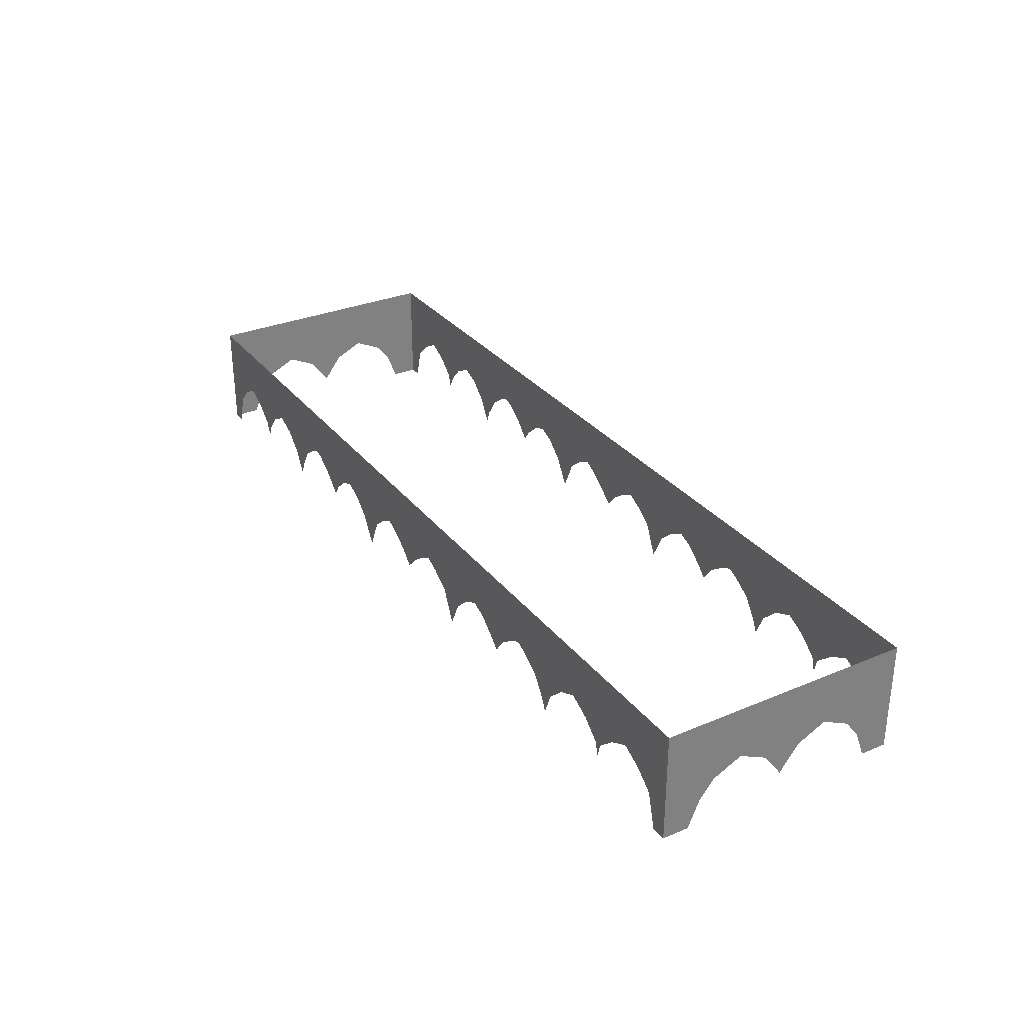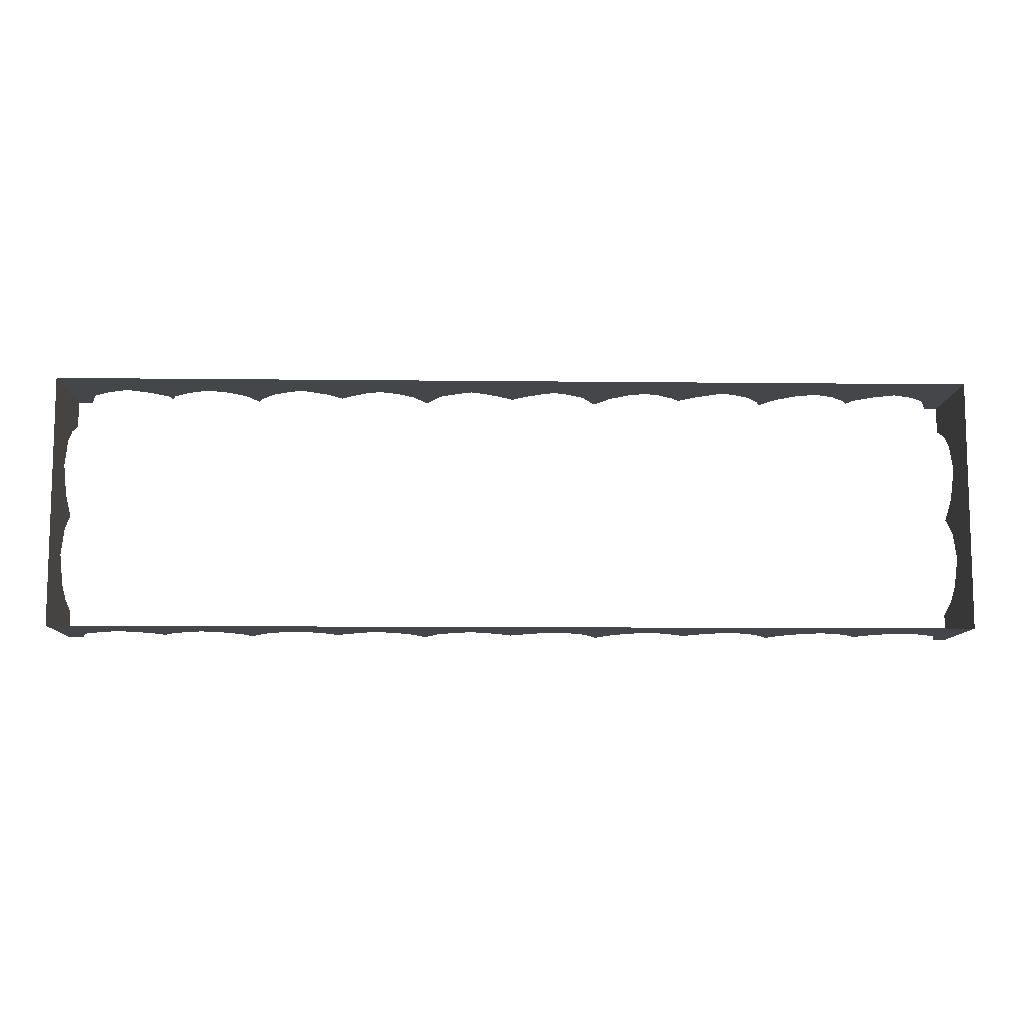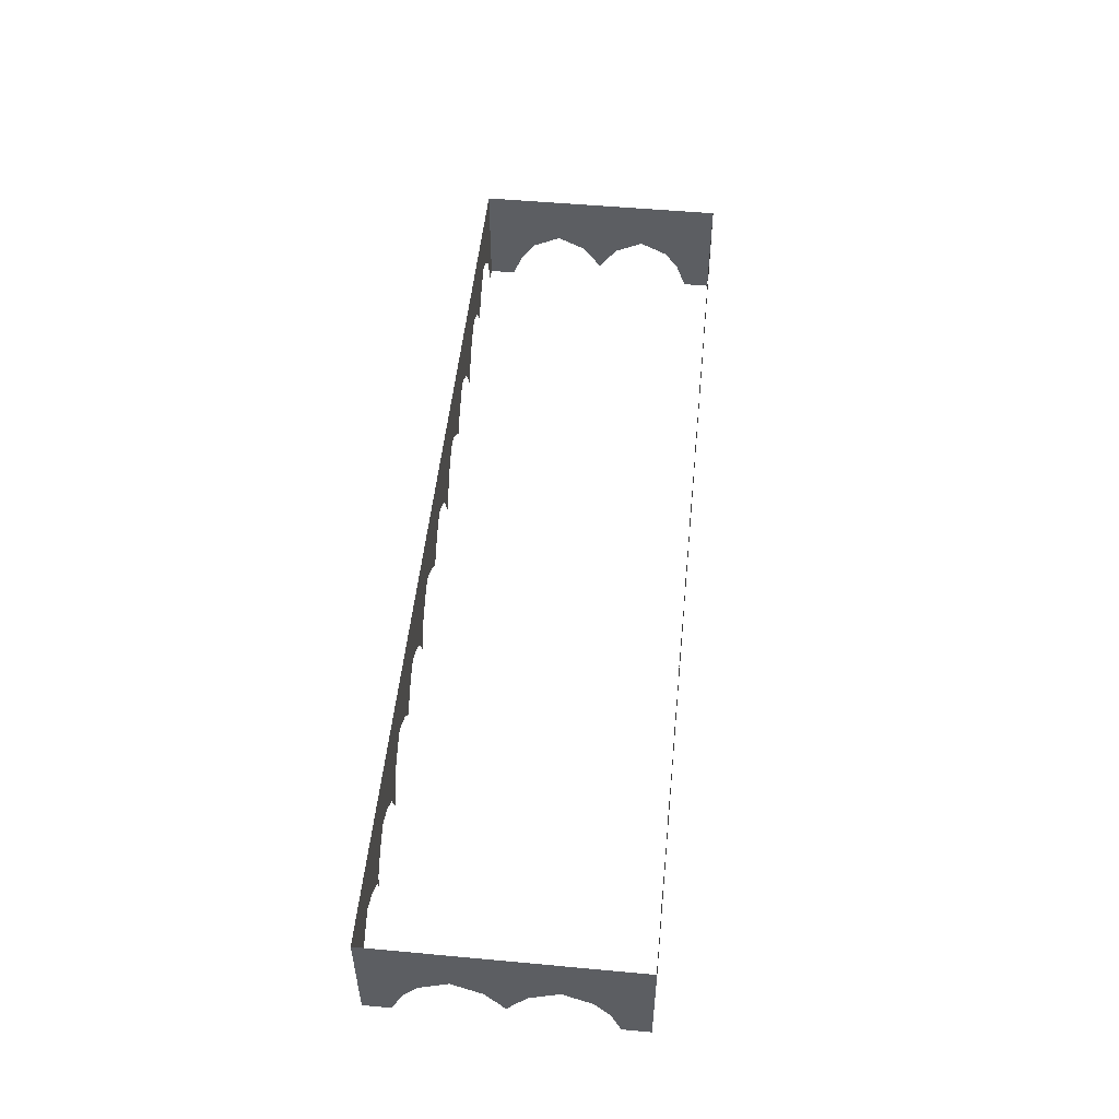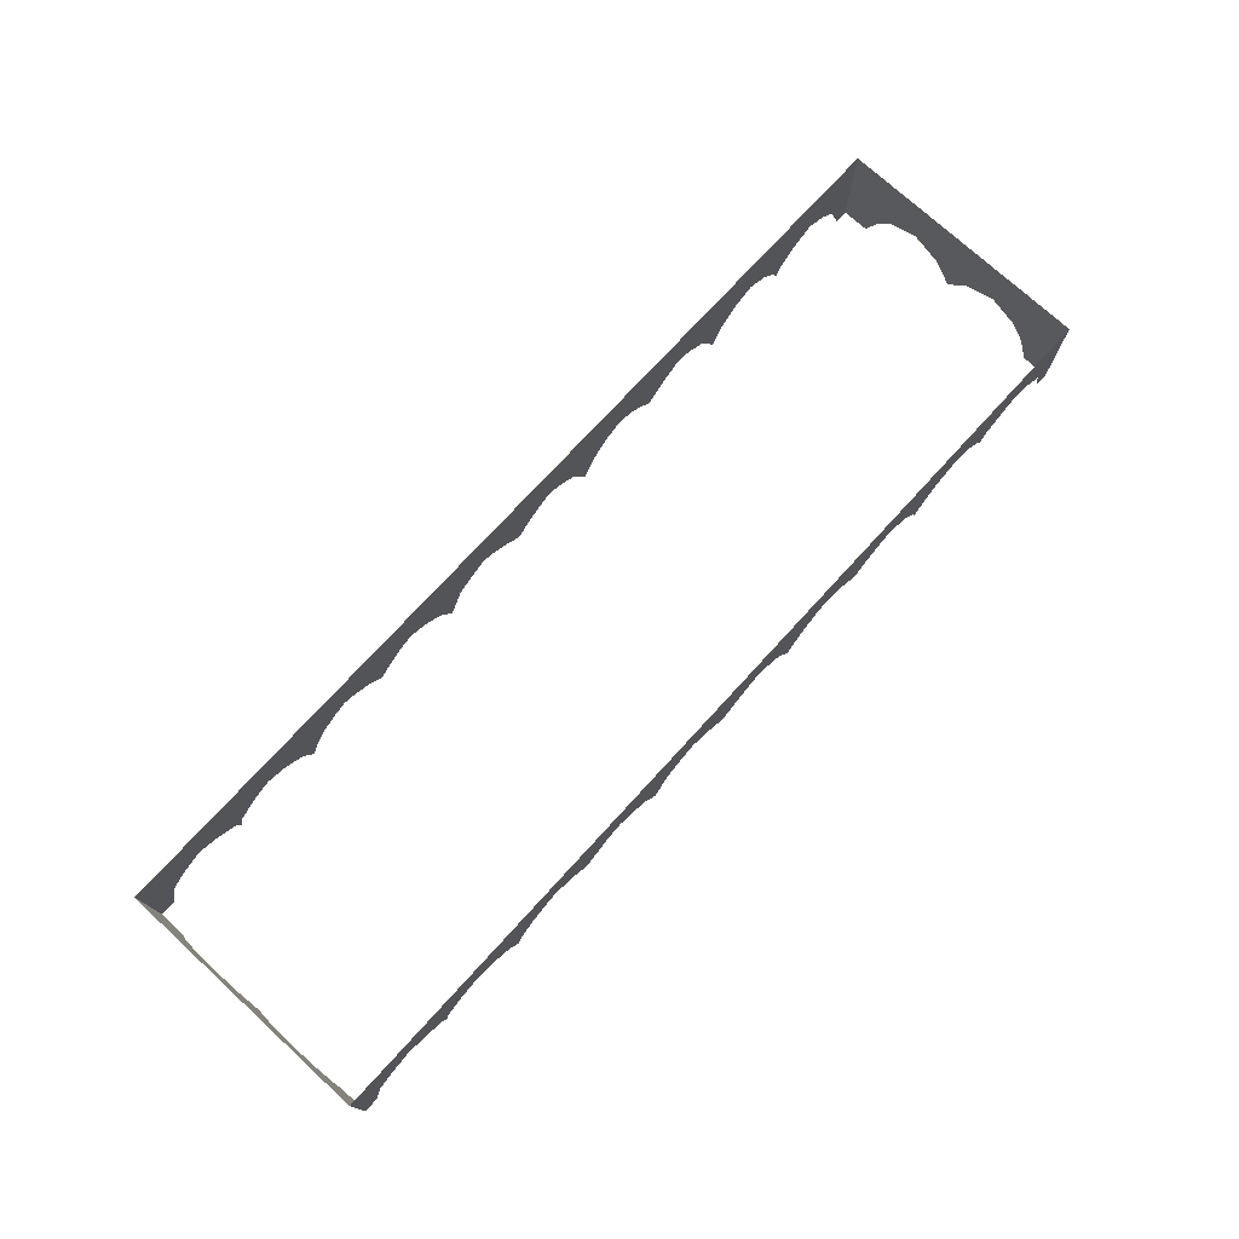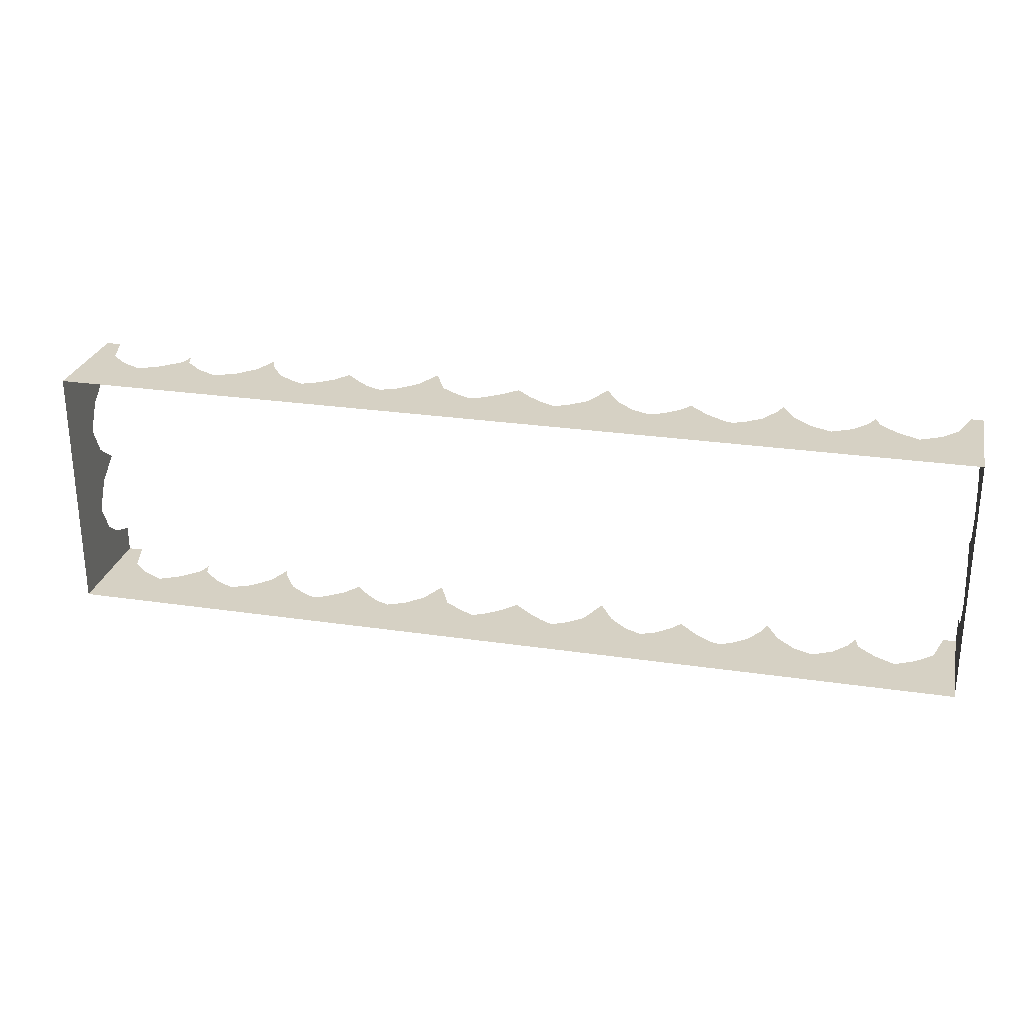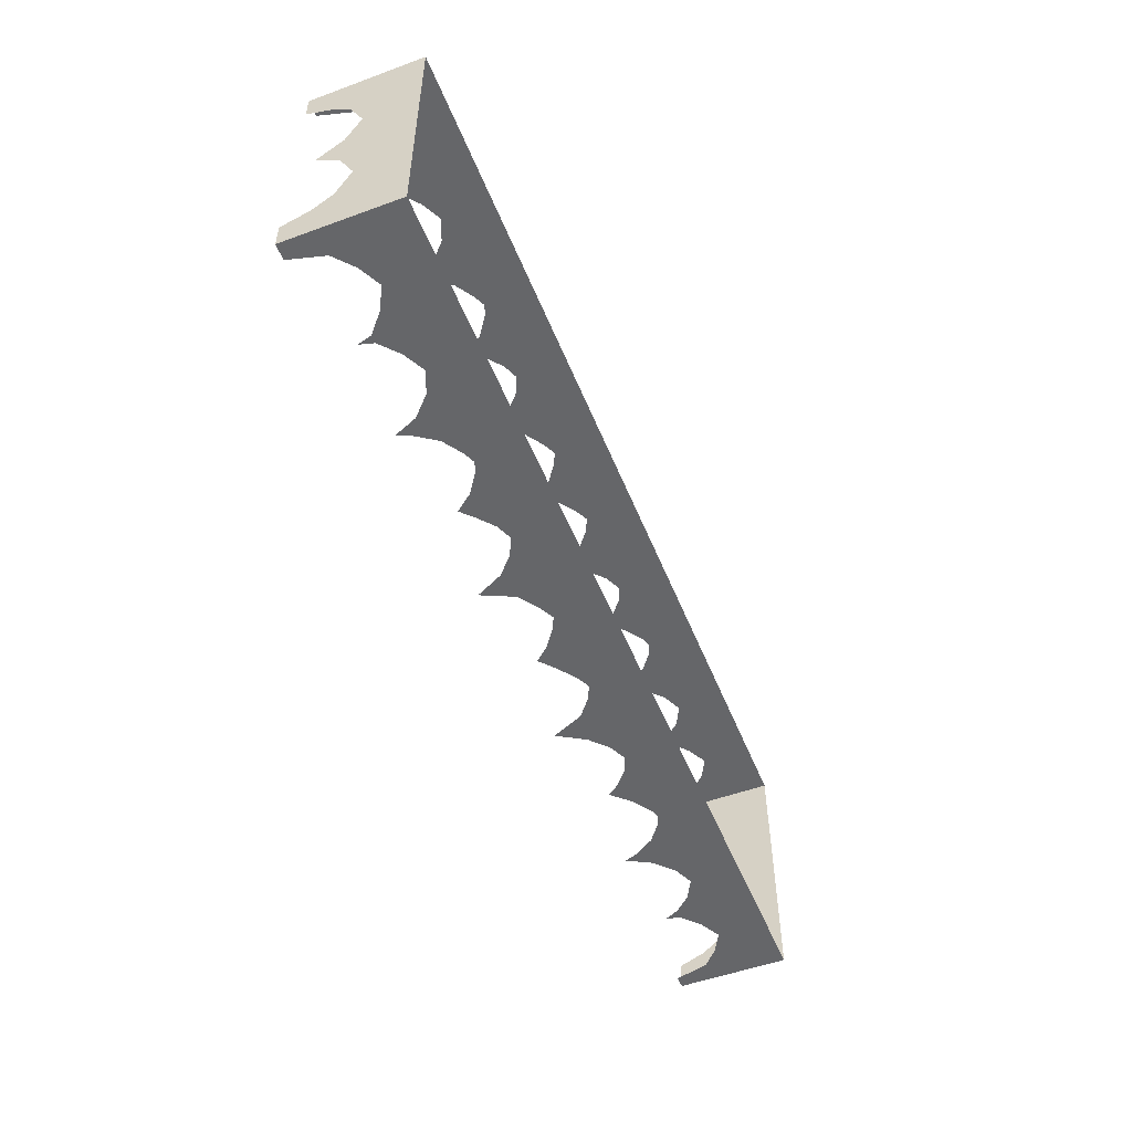
<metadata>
{"format":"obj","ext":"obj","renderer":"f3d","projection":"perspective","resolution":1024,"background":"white","views":[{"elev":30.8,"azim":58.9,"up":"+Y"},{"elev":-9.8,"azim":178.3,"up":"+Z"},{"elev":51.7,"azim":95.7,"up":"+Y"},{"elev":74.6,"azim":132.5,"up":"+Y"},{"elev":26.7,"azim":-167.0,"up":"+Z"},{"elev":-51.9,"azim":111.6,"up":"+Z"}]}
</metadata>
<code>
o sponza_35
v 89.27 69.4 22.53
v 89.27 92.17 22.53
v 86.23 69.38 22.53
v 84.34 76.37 22.53
v 80.64 79.67 22.53
v 76.42 92.17 22.53
v 76.42 81.88 22.53
v 68.5 76.37 22.53
v 72.2 79.67 22.53
v 67.73 92.17 22.53
v 67.73 73.51 22.53
v 51.11 76.48 22.53
v 54.81 80.04 22.53
v 49.37 92.17 22.53
v 49.17 71.75 22.53
v 59.03 81.88 22.53
v 59.03 92.17 22.53
v 66.95 76.37 22.53
v 63.25 79.67 22.53
v 47.99 74.47 22.53
v 45.28 78.49 22.53
v 41.57 81.01 22.53
v 39.23 92.17 22.53
v 39.23 82.07 22.53
v 30.62 92.17 22.53
v 37.34 81.47 22.53
v 33.29 78.65 22.53
v 30.62 75.25 22.53
v 28.14 77.66 22.53
v 25.04 80.28 22.53
v 21.94 92.17 22.53
v 21.94 81.58 22.53
v 12.11 92.17 22.53
v 18.37 79.95 22.53
v 14.8 76.63 22.53
v 12.11 71.16 22.53
v 9.128 77.63 22.53
v 5.239 80.34 22.53
v 2.256 92.17 22.53
v 2.256 81.83 22.53
v -6.686 92.17 22.53
v -0.366 80.5 22.53
v -3.681 78.12 22.53
v -6.686 75.17 22.53
v 89.27 69.4 17.14
v 89.27 81.39 6.116
v 89.27 78.6 0.2823
v 89.27 92.17 -3.601
v 89.27 92.17 6.116
v 89.27 78.6 11.95
v 89.27 74.82 -2.634
v 89.27 74.82 14.87
v 89.27 73.36 -3.601
v 89.27 69.4 -29.55
v 86.23 69.38 -29.55
v 89.27 92.17 -29.55
v 84.34 76.37 -29.55
v 80.64 79.67 -29.55
v 76.42 81.88 -29.55
v 76.42 92.17 -29.55
v 68.5 76.37 -29.55
v 67.73 92.17 -29.55
v 72.2 79.67 -29.55
v 67.73 73.51 -29.55
v 51.11 76.48 -29.55
v 49.37 92.17 -29.55
v 54.81 80.04 -29.55
v 49.17 71.75 -29.55
v 59.03 92.17 -29.55
v 59.03 81.88 -29.55
v 66.95 76.37 -29.55
v 63.25 79.67 -29.55
v 47.99 74.47 -29.55
v 45.28 78.49 -29.55
v 41.57 81.01 -29.55
v 39.23 82.07 -29.55
v 39.23 92.17 -29.55
v 37.34 81.47 -29.55
v 30.62 92.17 -29.55
v 33.29 78.65 -29.55
v 30.62 75.25 -29.55
v 28.14 77.66 -29.55
v 25.04 80.28 -29.55
v 21.94 81.58 -29.55
v 21.94 92.17 -29.55
v 18.37 79.95 -29.55
v 12.11 92.17 -29.55
v 14.8 76.63 -29.55
v 12.11 71.16 -29.55
v 9.128 77.63 -29.55
v 5.239 80.34 -29.55
v 2.256 81.83 -29.55
v 2.256 92.17 -29.55
v -0.366 80.5 -29.55
v -6.686 92.17 -29.55
v -3.681 78.12 -29.55
v -6.294 75.17 -29.55
v 89.27 69.4 -24.07
v 89.27 78.6 -7.483
v 89.27 81.39 -13.32
v 89.27 92.17 -13.32
v 89.27 78.6 -19.15
v 89.27 74.82 -4.567
v 89.27 74.82 -22.07
v -102.3 69.4 22.53
v -99.6 69.38 22.53
v -102.3 92.17 22.53
v -97.16 76.37 22.53
v -94.01 79.67 22.53
v -89.79 81.88 22.53
v -89.79 92.17 22.53
v -81.87 76.37 22.53
v -81.1 92.17 22.53
v -85.57 79.67 22.53
v -80.8 73.51 22.53
v -64.48 76.48 22.53
v -62.74 92.17 22.53
v -68.19 80.04 22.53
v -61.89 71.75 22.53
v -72.4 92.17 22.53
v -72.4 81.88 22.53
v -79.49 76.37 22.53
v -76.62 79.67 22.53
v -60.83 74.47 22.53
v -58.35 78.49 22.53
v -54.94 81.01 22.53
v -52.6 82.07 22.53
v -52.6 92.17 22.53
v -50.71 81.47 22.53
v -43.99 92.17 22.53
v -46.67 78.65 22.53
v -43.26 75.25 22.53
v -41.52 77.66 22.53
v -38.41 80.28 22.53
v -35.31 81.58 22.53
v -35.31 92.17 22.53
v -31.74 79.95 22.53
v -25.48 92.17 22.53
v -28.17 76.63 22.53
v -25.03 71.16 22.53
v -21.99 77.63 22.53
v -18.61 80.34 22.53
v -15.63 81.83 22.53
v -15.63 92.17 22.53
v -13.01 80.5 22.53
v -9.69 78.12 22.53
v -102.3 69.4 17.14
v -102.3 92.17 -3.601
v -102.3 78.6 0.2823
v -102.3 81.39 6.116
v -102.3 92.17 6.116
v -102.3 78.6 11.95
v -102.3 74.82 -2.634
v -102.3 74.82 14.87
v -102.3 73.36 -3.601
v -102.3 69.4 -29.55
v -102.3 92.17 -29.55
v -99.6 69.38 -29.55
v -97.71 76.37 -29.55
v -94.01 79.67 -29.55
v -89.79 92.17 -29.55
v -89.79 81.88 -29.55
v -81.87 76.37 -29.55
v -85.57 79.67 -29.55
v -81.1 92.17 -29.55
v -81.1 73.51 -29.55
v -64.48 76.48 -29.55
v -68.19 80.04 -29.55
v -62.74 92.17 -29.55
v -61.92 71.75 -29.55
v -72.4 81.88 -29.55
v -72.4 92.17 -29.55
v -79.68 76.37 -29.55
v -76.62 79.67 -29.55
v -60.91 74.47 -29.55
v -58.28 78.49 -29.55
v -54.94 81.01 -29.55
v -52.6 92.17 -29.55
v -52.6 82.07 -29.55
v -43.99 92.17 -29.55
v -50.71 81.47 -29.55
v -46.67 78.65 -29.55
v -43.38 75.25 -29.55
v -41.52 77.66 -29.55
v -38.41 80.28 -29.55
v -35.31 92.17 -29.55
v -35.31 81.58 -29.55
v -25.48 92.17 -29.55
v -31.74 79.95 -29.55
v -28.17 76.63 -29.55
v -24.9 71.16 -29.55
v -21.98 77.63 -29.55
v -18.61 80.34 -29.55
v -15.63 92.17 -29.55
v -15.63 81.83 -29.55
v -13.01 80.5 -29.55
v -9.69 78.12 -29.55
v -102.3 69.4 -24.07
v -102.3 81.39 -13.32
v -102.3 78.6 -7.483
v -102.3 92.17 -13.32
v -102.3 78.6 -19.15
v -102.3 74.82 -4.567
v -102.3 74.82 -22.07
v 89.27 69.4 22.53
v 89.27 92.17 22.53
v 89.27 69.4 -29.55
v 89.27 92.17 -29.55
v -102.3 69.4 22.53
v -102.3 92.17 22.53
v -102.3 69.4 -29.55
v -102.3 92.17 -29.55
f 205 206 3
f 4 206 5
f 3 206 4
f 6 7 5
f 6 5 206
f 8 9 10
f 9 7 6
f 9 6 10
f 10 11 8
f 12 13 14
f 15 12 14
f 13 16 17
f 13 17 14
f 18 10 19
f 17 16 19
f 17 19 10
f 11 10 18
f 15 14 20
f 21 14 22
f 20 14 21
f 22 14 23
f 22 23 24
f 23 25 26
f 23 26 24
f 26 25 27
f 27 25 28
f 28 25 29
f 29 25 30
f 30 25 31
f 30 31 32
f 31 33 34
f 31 34 32
f 35 33 36
f 34 33 35
f 36 33 37
f 38 33 39
f 38 39 40
f 37 33 38
f 39 41 42
f 39 42 40
f 43 41 44
f 42 41 43
f 1 45 2
f 46 47 48
f 46 48 49
f 50 46 49
f 50 49 2
f 48 47 51
f 2 52 50
f 48 51 53
f 2 45 52
f 207 55 208
f 57 58 208
f 55 57 208
f 58 59 60
f 58 60 208
f 61 62 63
f 60 59 63
f 60 63 62
f 62 61 64
f 65 66 67
f 68 66 65
f 69 70 67
f 69 67 66
f 71 72 62
f 72 70 69
f 72 69 62
f 64 71 62
f 68 73 66
f 74 75 66
f 73 74 66
f 75 76 77
f 75 77 66
f 77 76 78
f 77 78 79
f 78 80 79
f 80 81 79
f 81 82 79
f 82 83 79
f 83 84 85
f 83 85 79
f 85 84 86
f 85 86 87
f 88 89 87
f 86 88 87
f 89 90 87
f 91 92 93
f 91 93 87
f 90 91 87
f 93 92 94
f 93 94 95
f 96 97 95
f 94 96 95
f 54 56 98
f 48 99 100
f 48 100 101
f 101 100 102
f 101 102 56
f 99 48 103
f 56 102 104
f 103 48 53
f 56 104 98
f 209 106 210
f 108 109 210
f 106 108 210
f 109 110 111
f 109 111 210
f 112 113 114
f 111 110 114
f 111 114 113
f 113 112 115
f 116 117 118
f 119 117 116
f 120 121 118
f 120 118 117
f 122 123 113
f 123 121 120
f 123 120 113
f 115 122 113
f 119 124 117
f 125 126 117
f 124 125 117
f 126 127 128
f 126 128 117
f 128 127 129
f 128 129 130
f 129 131 130
f 131 132 130
f 132 133 130
f 133 134 130
f 134 135 136
f 134 136 130
f 136 135 137
f 136 137 138
f 139 140 138
f 137 139 138
f 140 141 138
f 142 143 144
f 142 144 138
f 141 142 138
f 144 143 145
f 144 145 41
f 146 44 41
f 145 146 41
f 105 107 147
f 148 149 150
f 148 150 151
f 151 150 152
f 151 152 107
f 148 153 149
f 107 152 154
f 148 155 153
f 107 154 147
f 211 212 158
f 159 212 160
f 158 212 159
f 161 162 160
f 161 160 212
f 163 164 165
f 164 162 161
f 164 161 165
f 165 166 163
f 167 168 169
f 170 167 169
f 168 171 172
f 168 172 169
f 173 165 174
f 172 171 174
f 172 174 165
f 166 165 173
f 170 169 175
f 176 169 177
f 175 169 176
f 177 169 178
f 177 178 179
f 178 180 181
f 178 181 179
f 181 180 182
f 182 180 183
f 183 180 184
f 184 180 185
f 185 180 186
f 185 186 187
f 186 188 189
f 186 189 187
f 190 188 191
f 189 188 190
f 191 188 192
f 193 188 194
f 193 194 195
f 192 188 193
f 194 95 196
f 194 196 195
f 197 95 97
f 196 95 197
f 156 198 157
f 199 200 148
f 199 148 201
f 202 199 201
f 202 201 157
f 200 203 148
f 157 204 202
f 203 155 148
f 157 198 204

</code>
